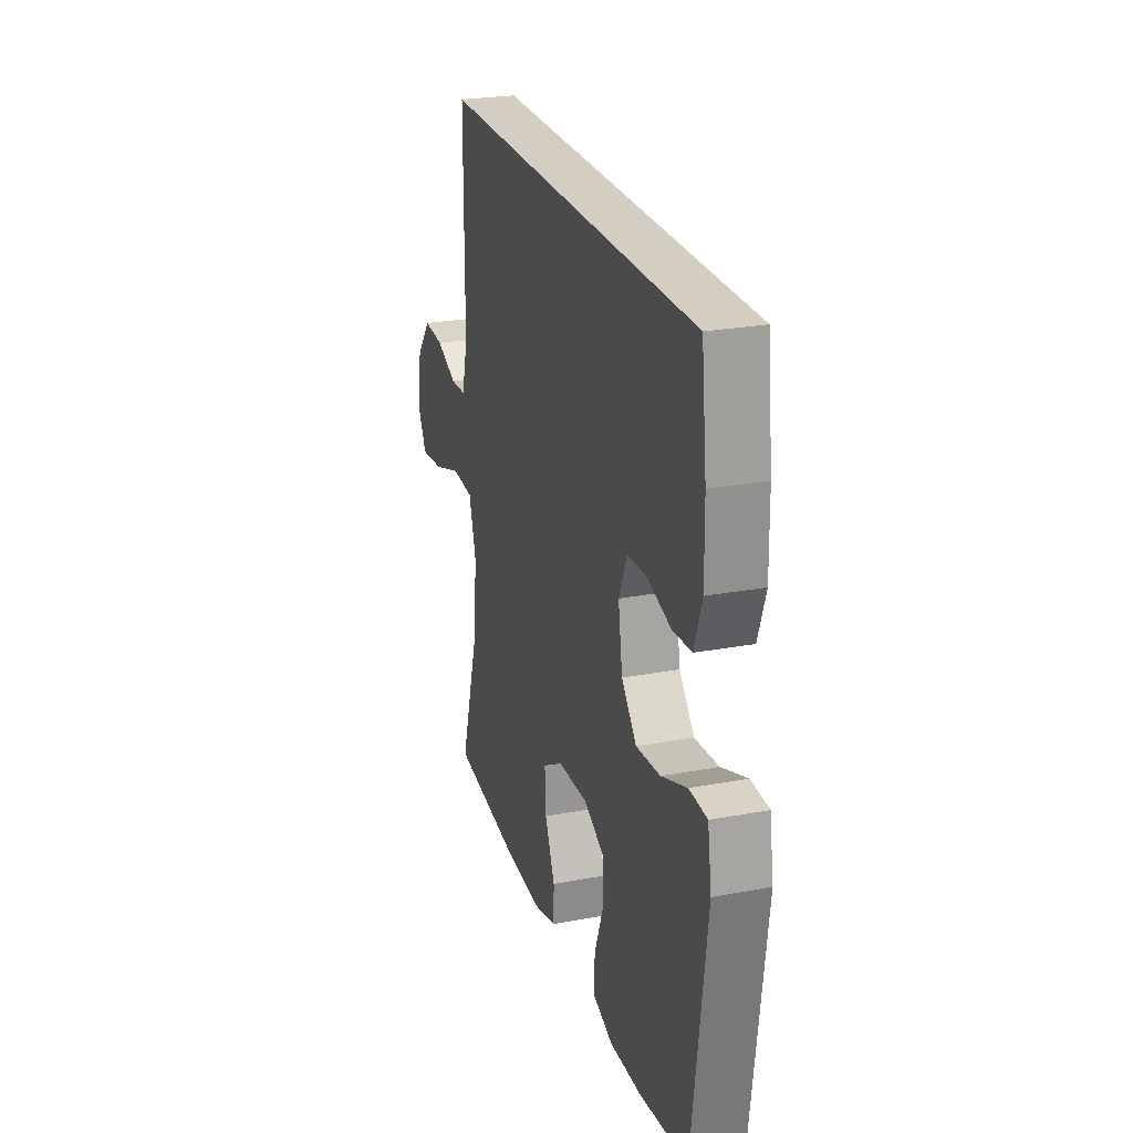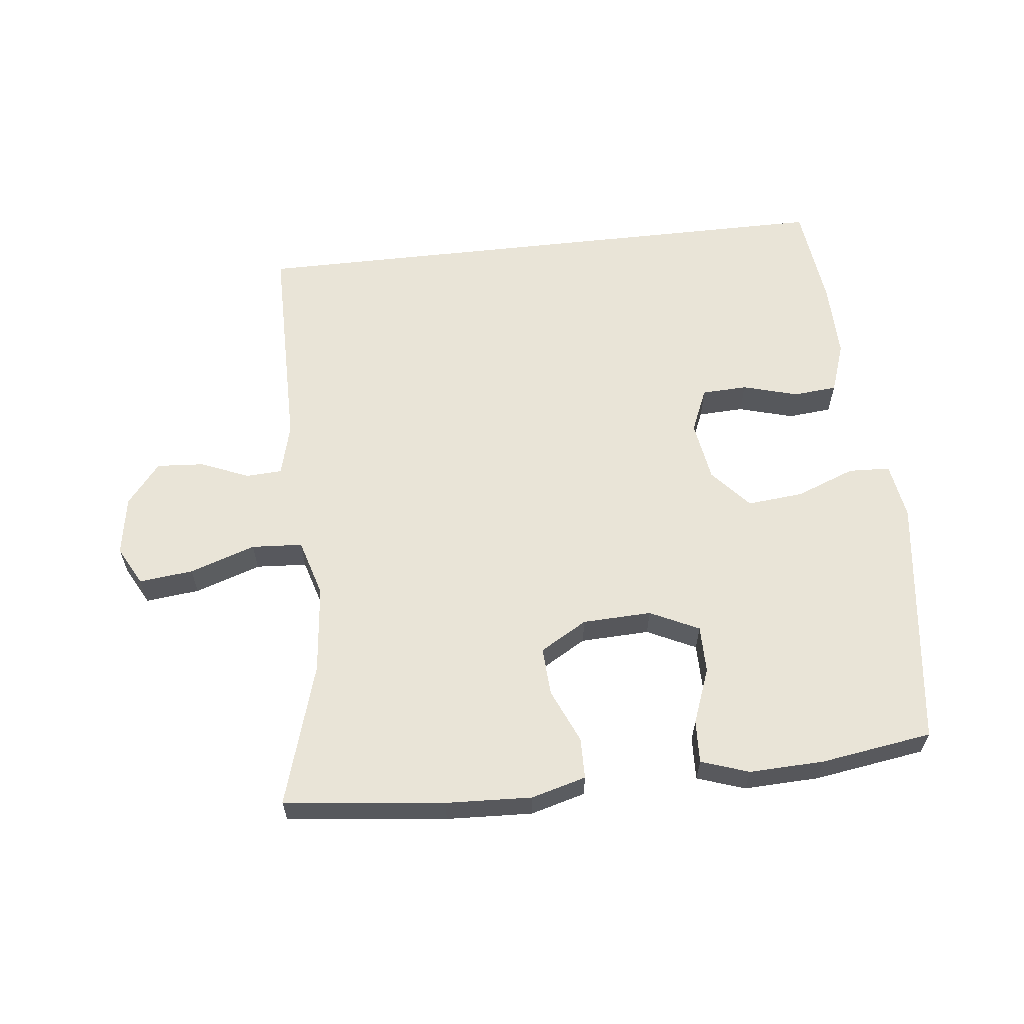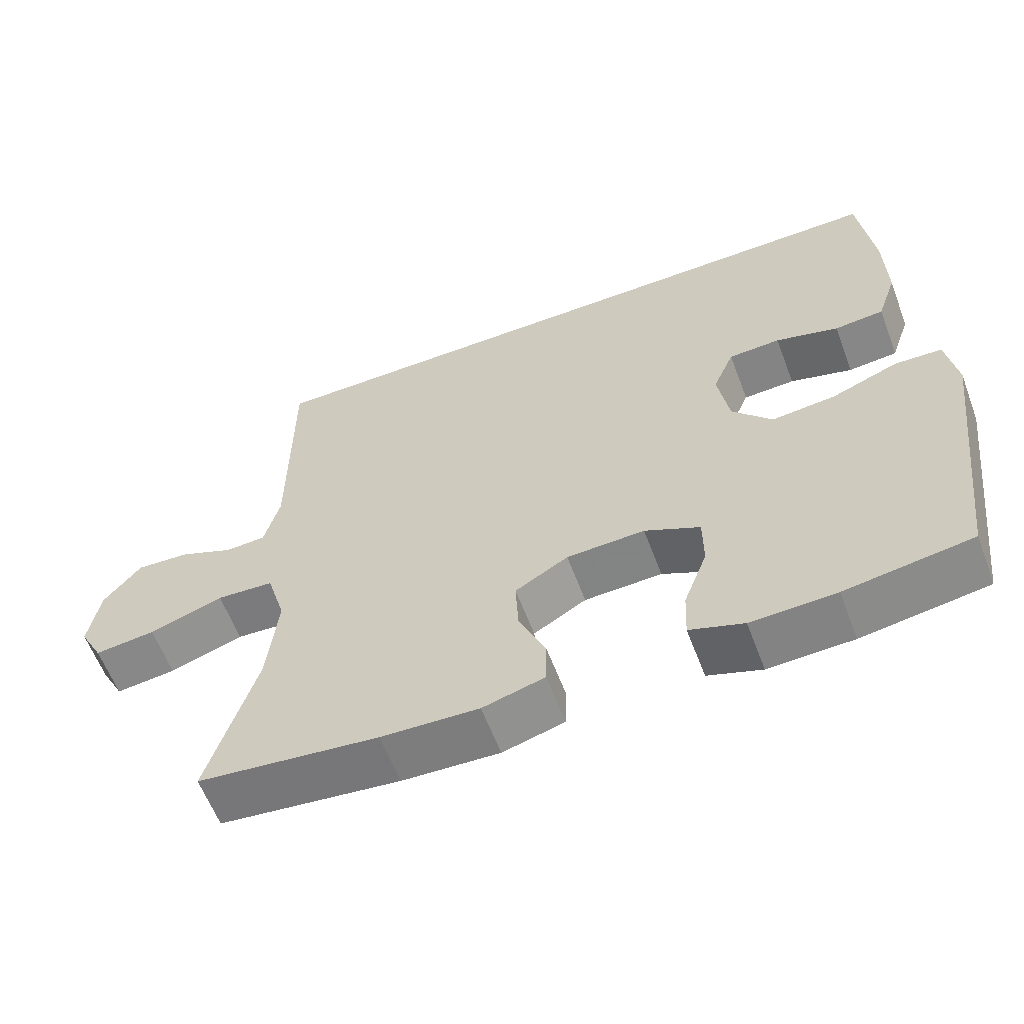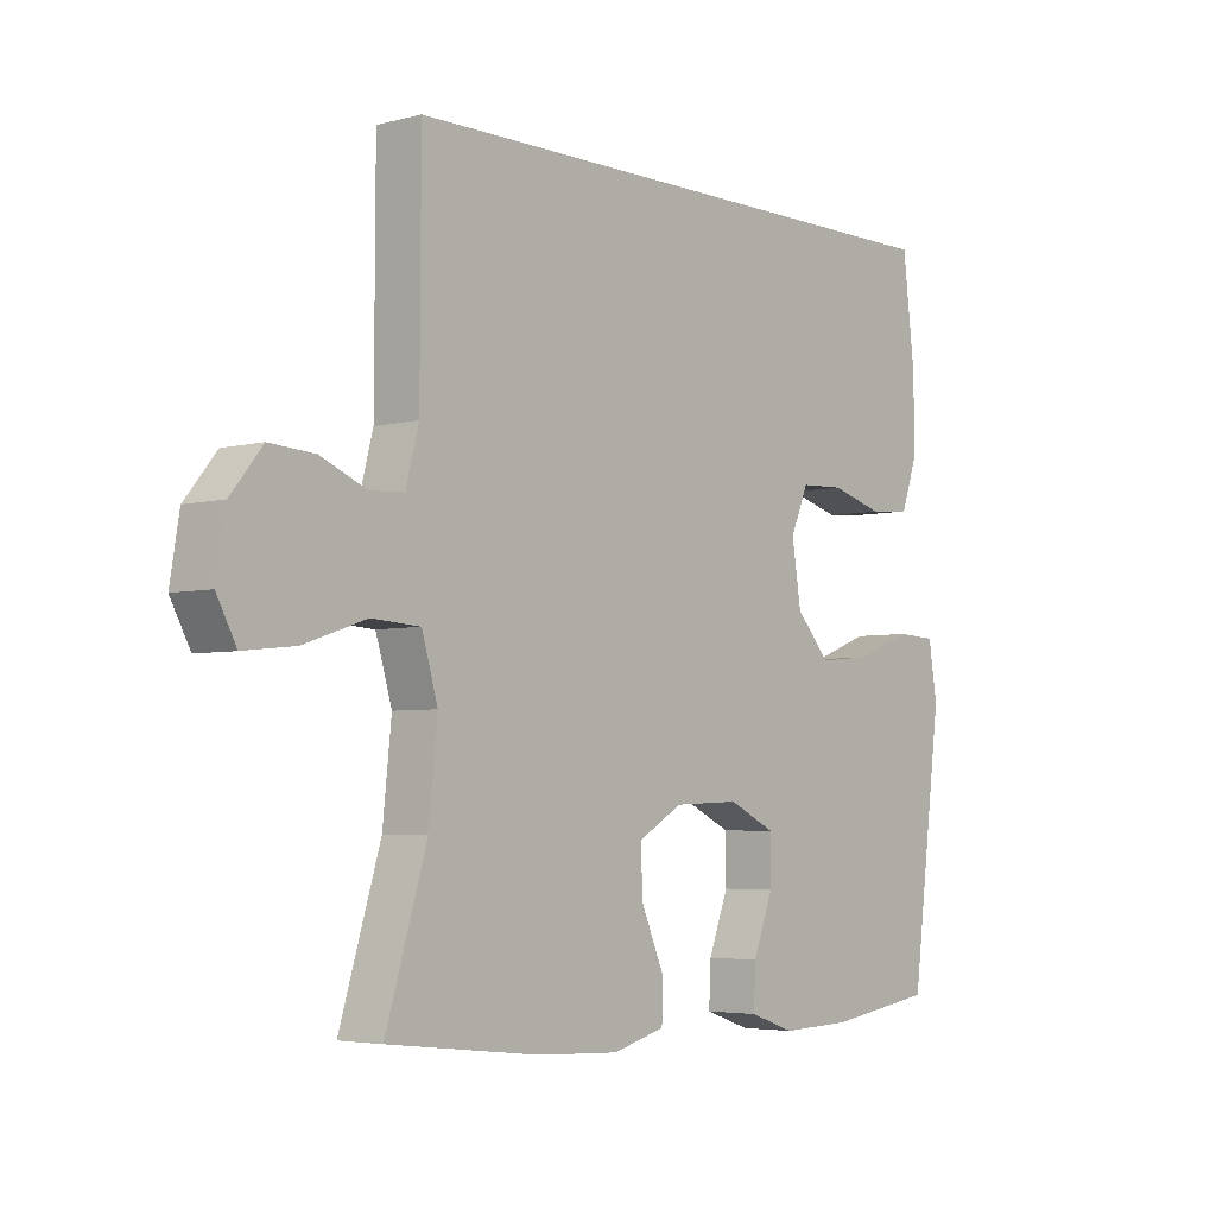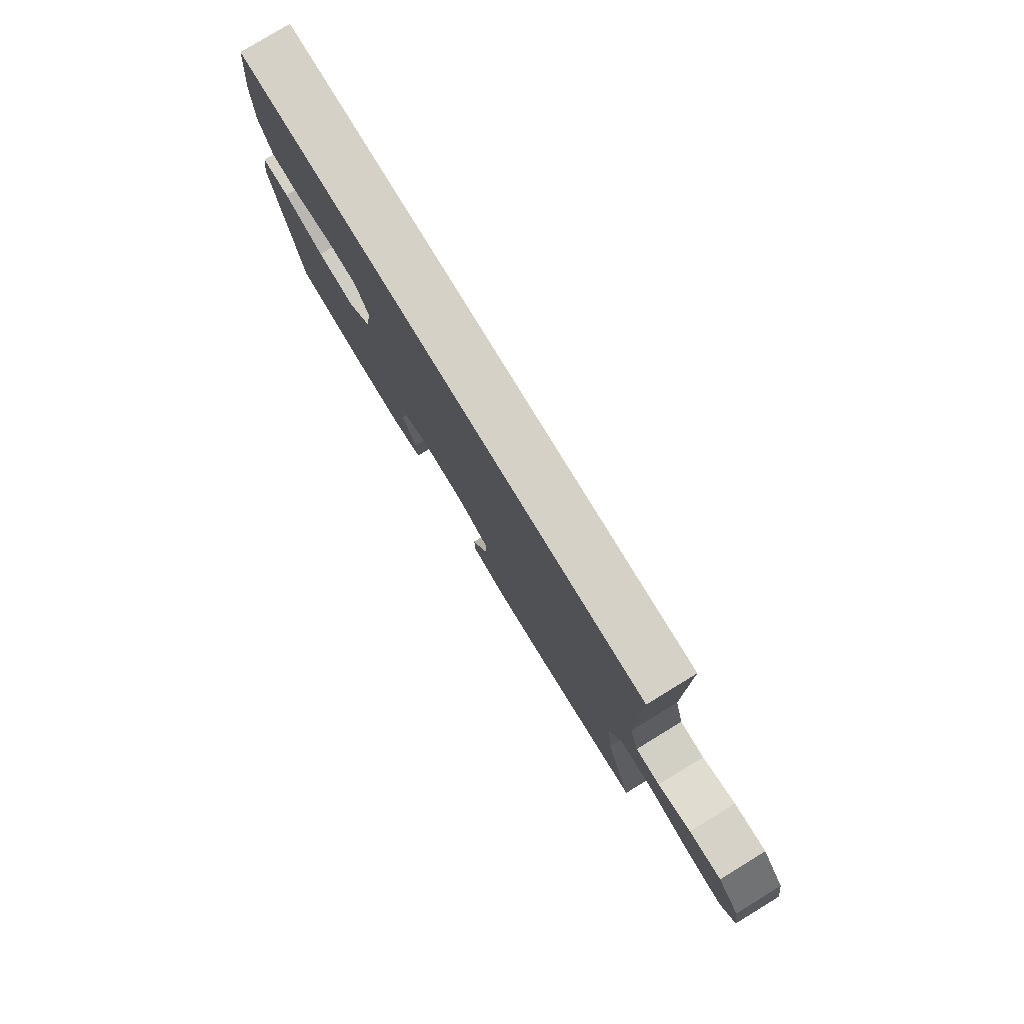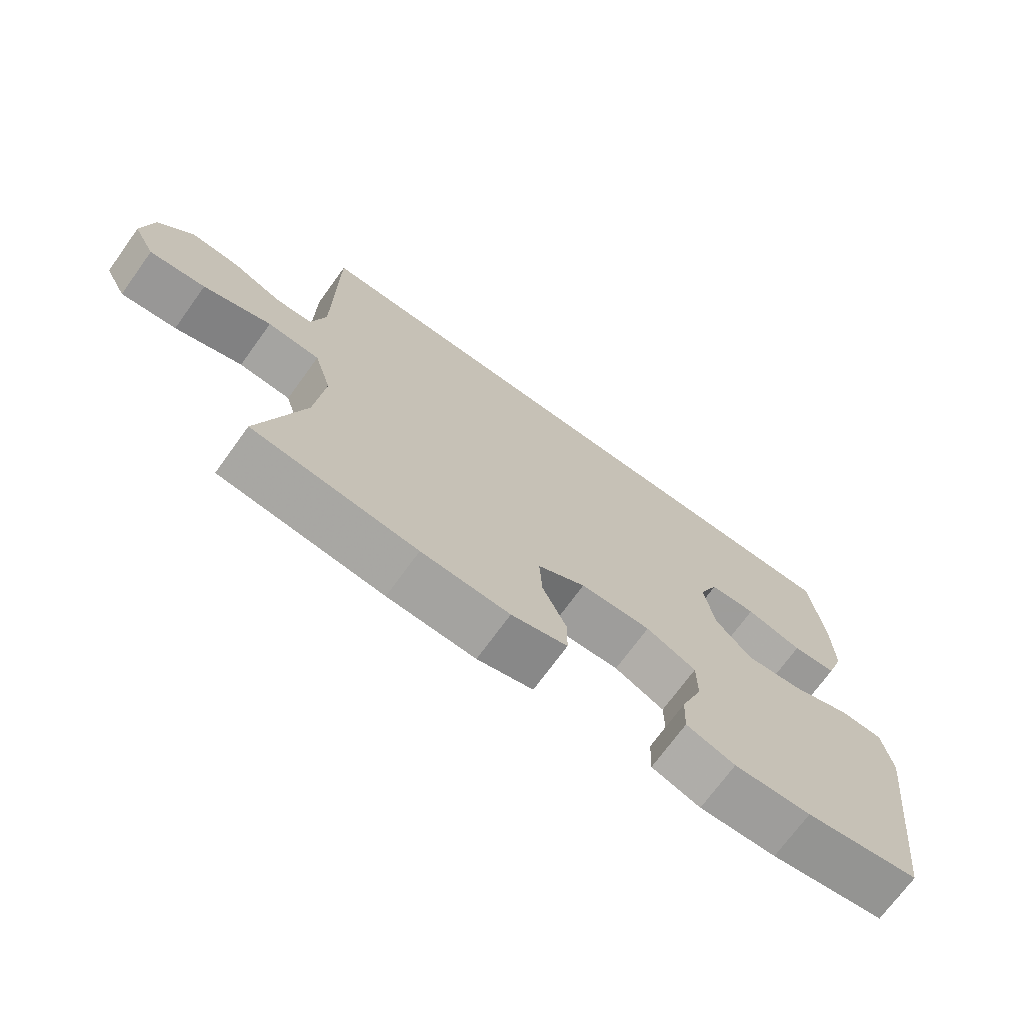
<metadata>
{"format":"obj","ext":"obj","renderer":"f3d","projection":"perspective","resolution":1024,"background":"white","views":[{"elev":25.0,"azim":-106.8,"up":"+Z"},{"elev":60.8,"azim":173.6,"up":"+Y"},{"elev":-60.3,"azim":-159.3,"up":"+Z"},{"elev":-4.3,"azim":130.3,"up":"+Z"},{"elev":79.6,"azim":58.6,"up":"+Z"},{"elev":-71.6,"azim":144.1,"up":"+Z"}]}
</metadata>
<code>
v -0.483 0.07 0.5
v 0.45 0.07 0.5
v 0.451 0.07 0.164
v 0.472 0.07 0.084
v 0.527 0.07 0.081
v 0.601 0.07 0.112
v 0.674 0.07 0.117
v 0.725 0.07 0.054
v 0.74 0.07 -0.037
v 0.708 0.07 -0.097
v 0.625 0.07 -0.088
v 0.524 0.07 -0.054
v 0.446 0.07 -0.059
v 0.42 0.07 -0.147
v 0.434 0.07 -0.282
v 0.5 0.07 -0.5
v 0.254 0.07 -0.528
v 0.122 0.07 -0.534
v 0.038 0.07 -0.511
v 0.037 0.07 -0.448
v 0.073 0.07 -0.365
v 0.077 0.07 -0.291
v 0.005 0.07 -0.249
v -0.101 0.07 -0.245
v -0.176 0.07 -0.281
v -0.176 0.07 -0.354
v -0.144 0.07 -0.439
v -0.141 0.07 -0.505
v -0.214 0.07 -0.53
v -0.329 0.07 -0.526
v -0.5 0.07 -0.5
v -0.55 0.07 -0.111
v -0.536 0.07 -0.024
v -0.472 0.07 -0.021
v -0.381 0.07 -0.056
v -0.295 0.07 -0.064
v -0.241 0.07 -0.003
v -0.226 0.07 0.091
v -0.255 0.07 0.159
v -0.325 0.07 0.162
v -0.41 0.07 0.138
v -0.477 0.07 0.144
v -0.504 0.07 0.222
v -0.502 0.07 0.34
v -0.483 0 0.5
v 0.45 0 0.5
v 0.451 0 0.164
v 0.472 0 0.084
v 0.527 0 0.081
v 0.601 0 0.112
v 0.674 0 0.117
v 0.725 0 0.054
v 0.74 0 -0.037
v 0.708 0 -0.097
v 0.625 0 -0.088
v 0.524 0 -0.054
v 0.446 0 -0.059
v 0.42 0 -0.147
v 0.434 0 -0.282
v 0.5 0 -0.5
v 0.254 0 -0.528
v 0.122 0 -0.534
v 0.038 0 -0.511
v 0.037 0 -0.448
v 0.073 0 -0.365
v 0.077 0 -0.291
v 0.005 0 -0.249
v -0.101 0 -0.245
v -0.176 0 -0.281
v -0.176 0 -0.354
v -0.144 0 -0.439
v -0.141 0 -0.505
v -0.214 0 -0.53
v -0.329 0 -0.526
v -0.5 0 -0.5
v -0.55 0 -0.111
v -0.536 0 -0.024
v -0.472 0 -0.021
v -0.381 0 -0.056
v -0.295 0 -0.064
v -0.241 0 -0.003
v -0.226 0 0.091
v -0.255 0 0.159
v -0.325 0 0.162
v -0.41 0 0.138
v -0.477 0 0.144
v -0.504 0 0.222
v -0.502 0 0.34
f 40 41 42 43
f 39 40 43 44
f 32 33 34 35
f 32 35 36
f 31 32 36
f 30 31 36 37
f 26 27 28 29
f 25 26 29 30
f 18 19 20 21
f 18 21 22
f 15 16 17 18
f 14 15 18 22
f 13 14 22 23
f 9 10 11 12
f 9 12 13
f 8 9 13
f 5 6 7 8
f 4 5 8 13
f 3 4 13 23
f 39 44 1 2
f 38 39 2 3
f 37 38 3 23
f 25 30 37
f 24 25 37
f 23 24 37
f 87 86 85 84
f 88 87 84 83
f 79 78 77 76
f 80 79 76
f 80 76 75
f 81 80 75 74
f 73 72 71 70
f 74 73 70 69
f 65 64 63 62
f 66 65 62
f 62 61 60 59
f 66 62 59 58
f 67 66 58 57
f 56 55 54 53
f 57 56 53
f 57 53 52
f 52 51 50 49
f 57 52 49 48
f 67 57 48 47
f 46 45 88 83
f 47 46 83 82
f 67 47 82 81
f 81 74 69
f 81 69 68
f 81 68 67
f 1 45 46 2
f 2 46 47 3
f 3 47 48 4
f 4 48 49 5
f 5 49 50 6
f 6 50 51 7
f 7 51 52 8
f 8 52 53 9
f 9 53 54 10
f 10 54 55 11
f 11 55 56 12
f 12 56 57 13
f 13 57 58 14
f 14 58 59 15
f 15 59 60 16
f 16 60 61 17
f 17 61 62 18
f 18 62 63 19
f 19 63 64 20
f 20 64 65 21
f 21 65 66 22
f 22 66 67 23
f 23 67 68 24
f 24 68 69 25
f 25 69 70 26
f 26 70 71 27
f 27 71 72 28
f 28 72 73 29
f 29 73 74 30
f 30 74 75 31
f 31 75 76 32
f 32 76 77 33
f 33 77 78 34
f 34 78 79 35
f 35 79 80 36
f 36 80 81 37
f 37 81 82 38
f 38 82 83 39
f 39 83 84 40
f 40 84 85 41
f 41 85 86 42
f 42 86 87 43
f 43 87 88 44
f 44 88 45 1

</code>
